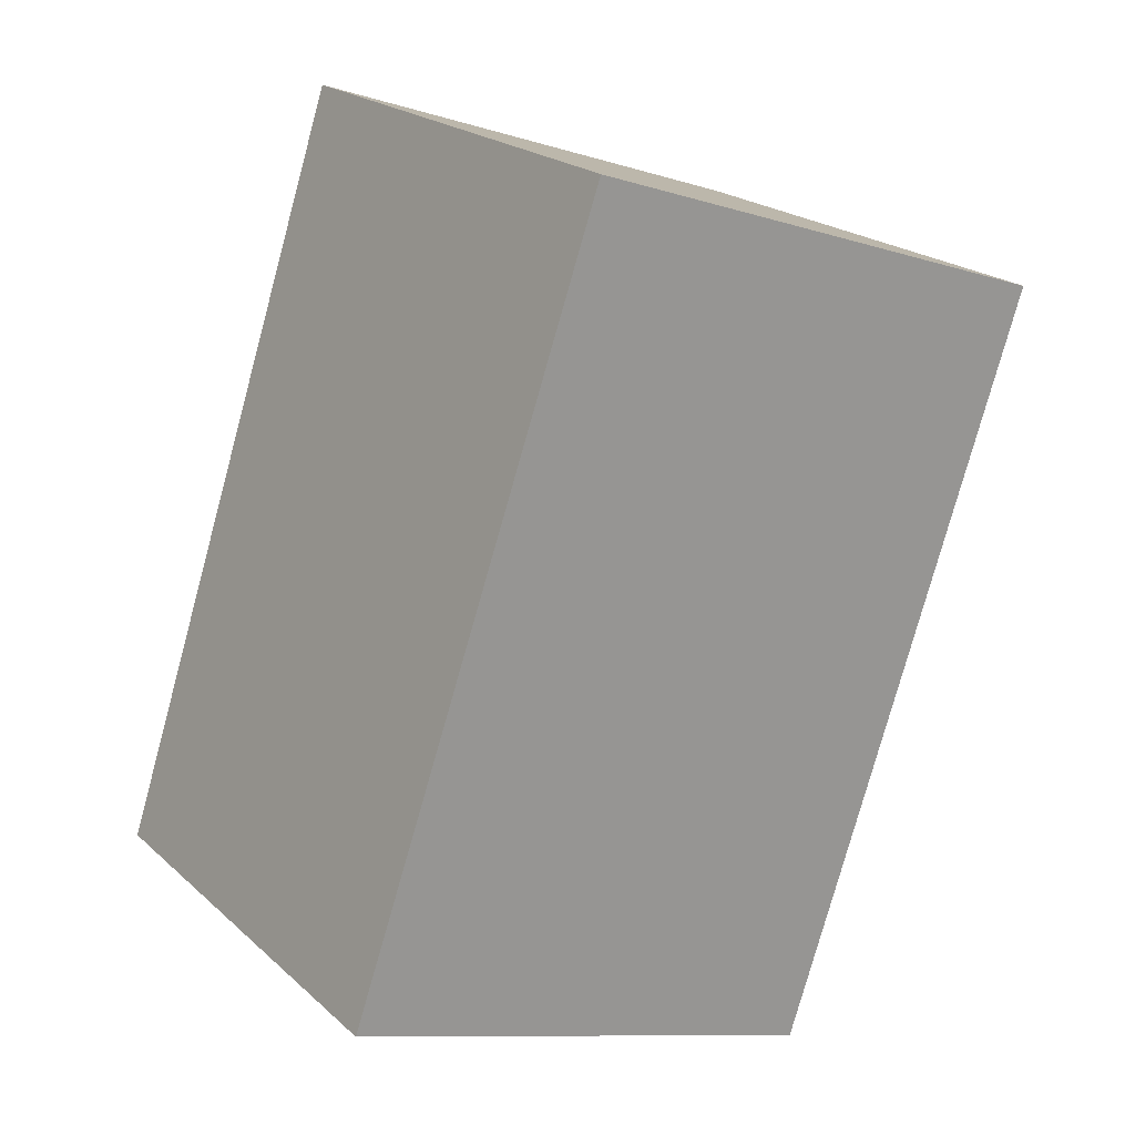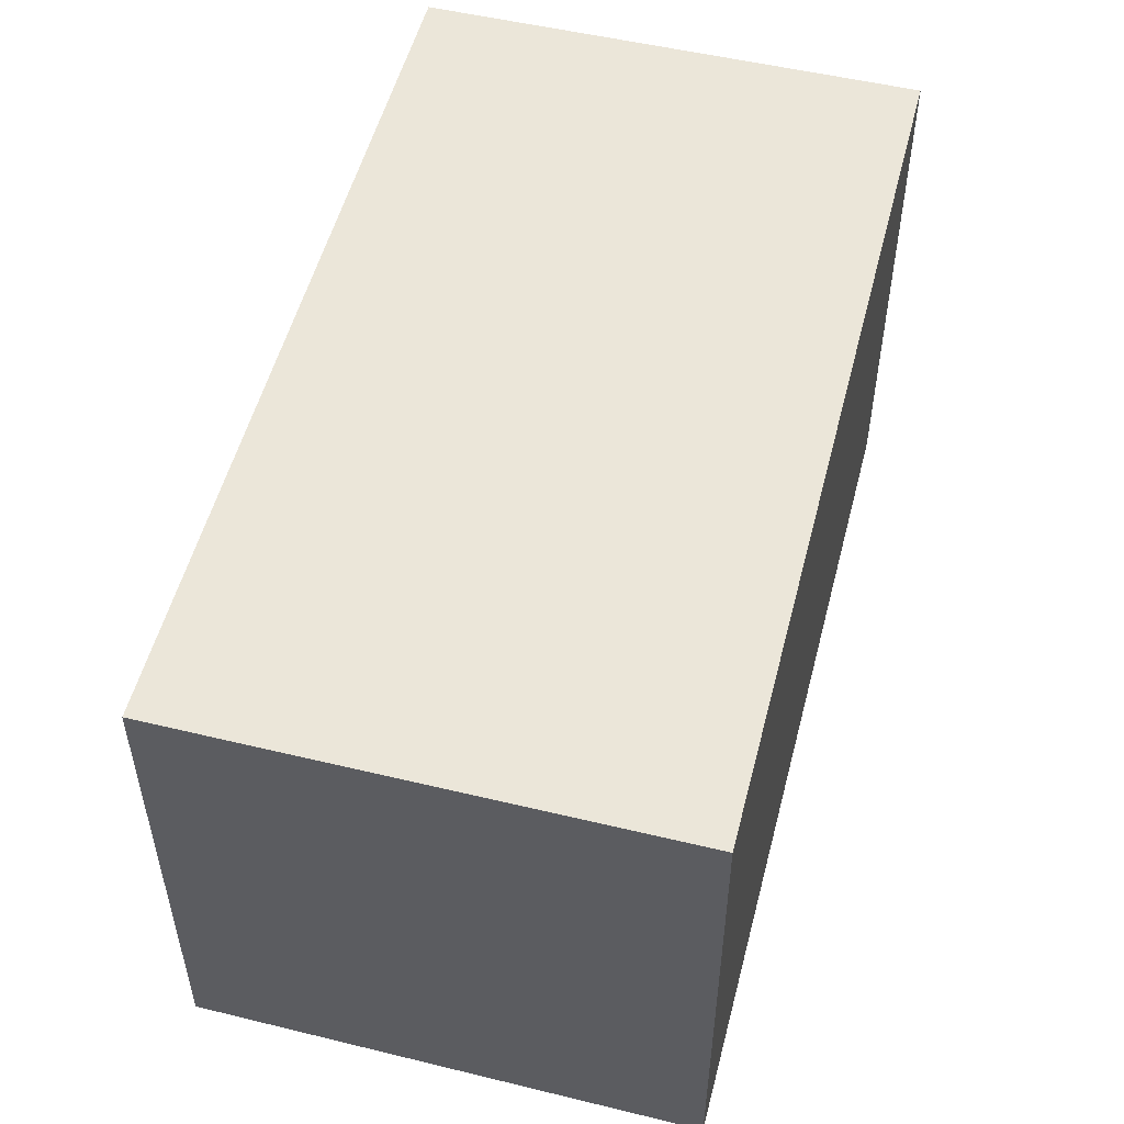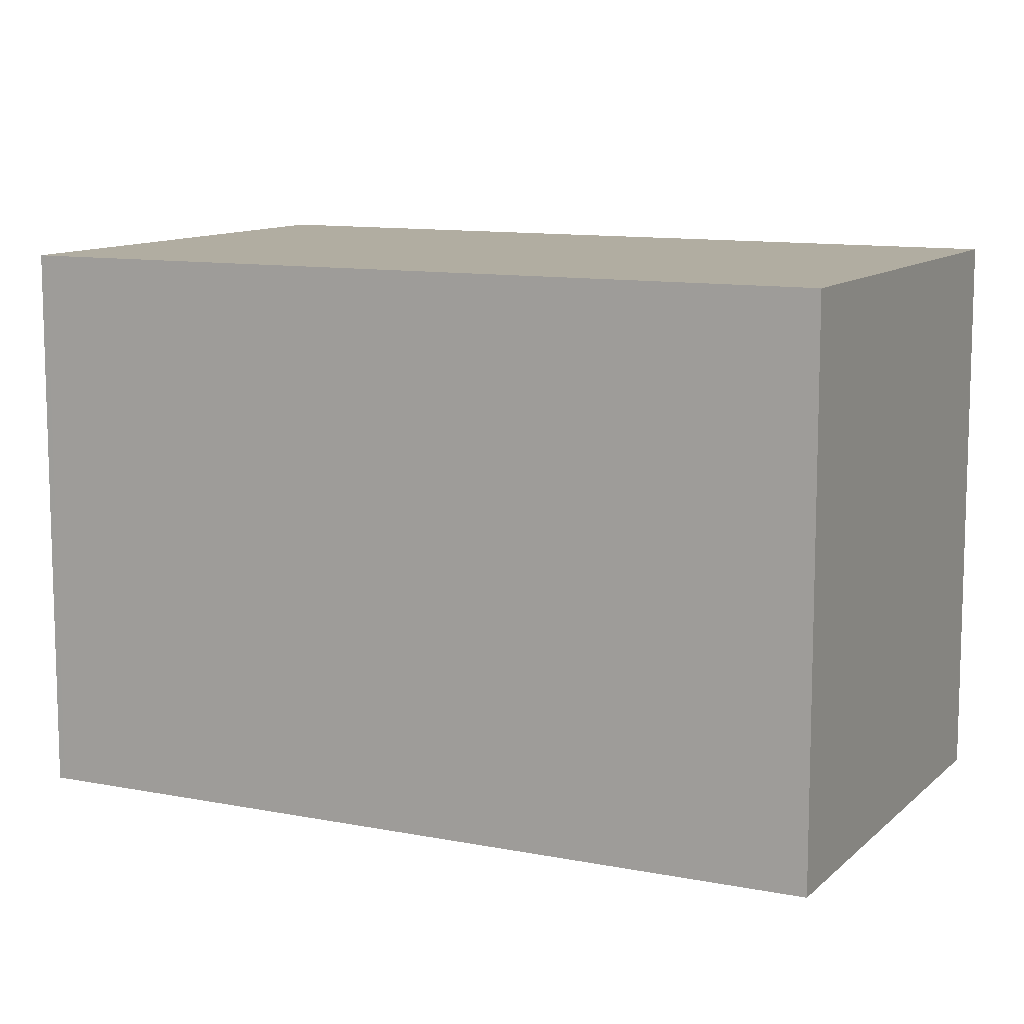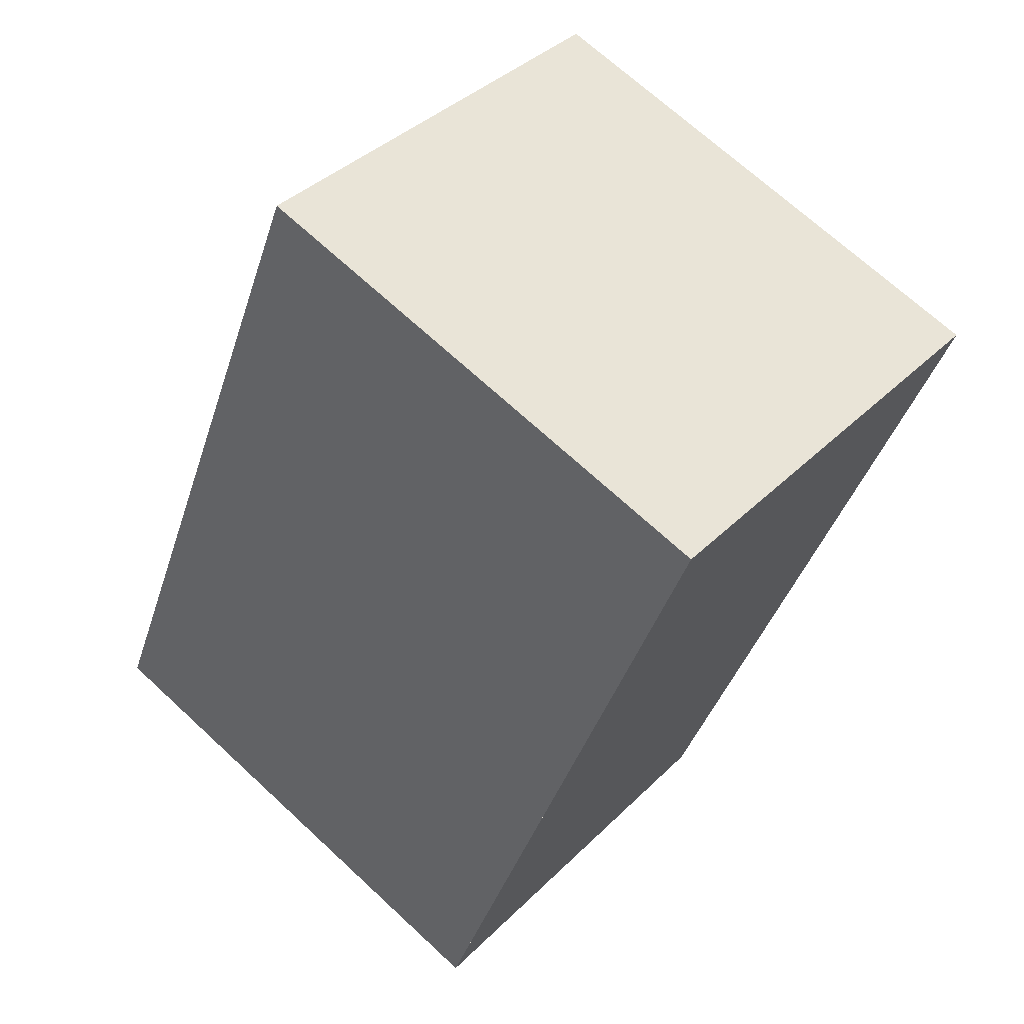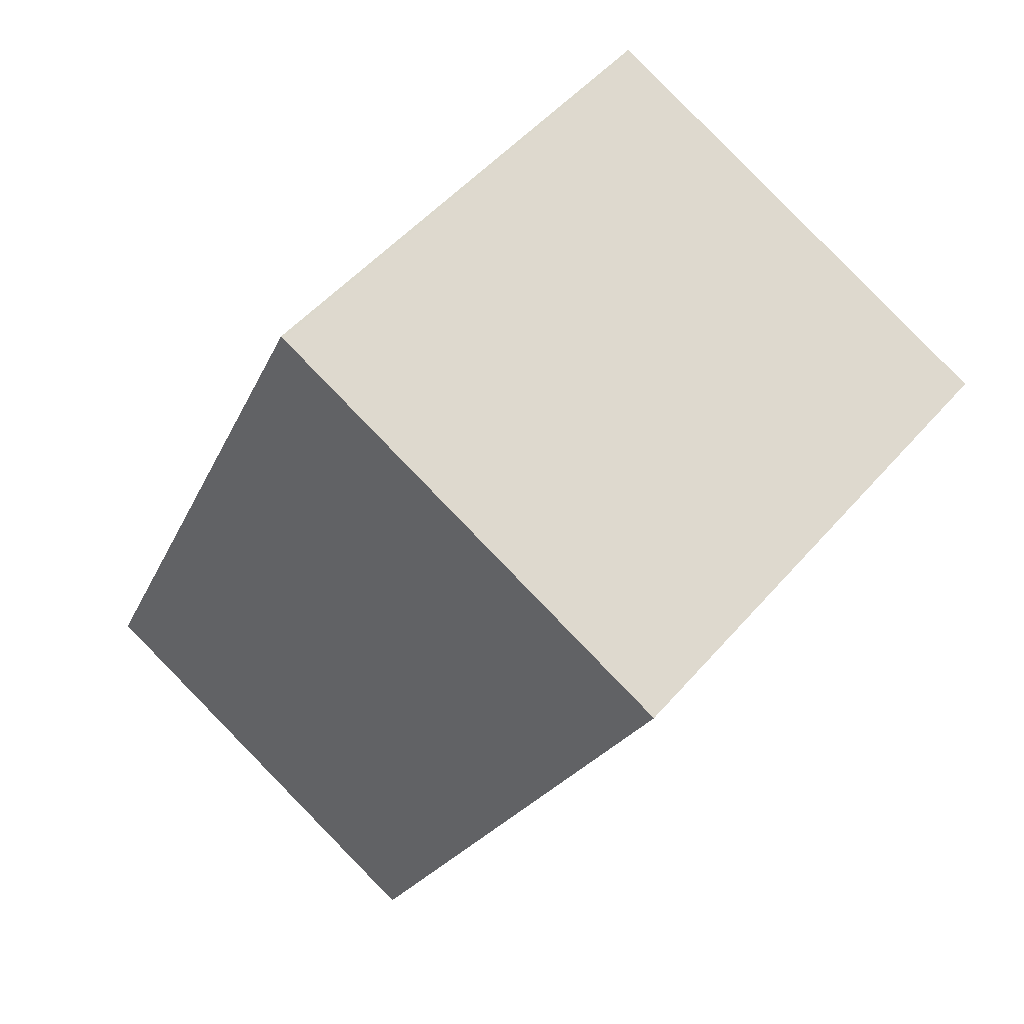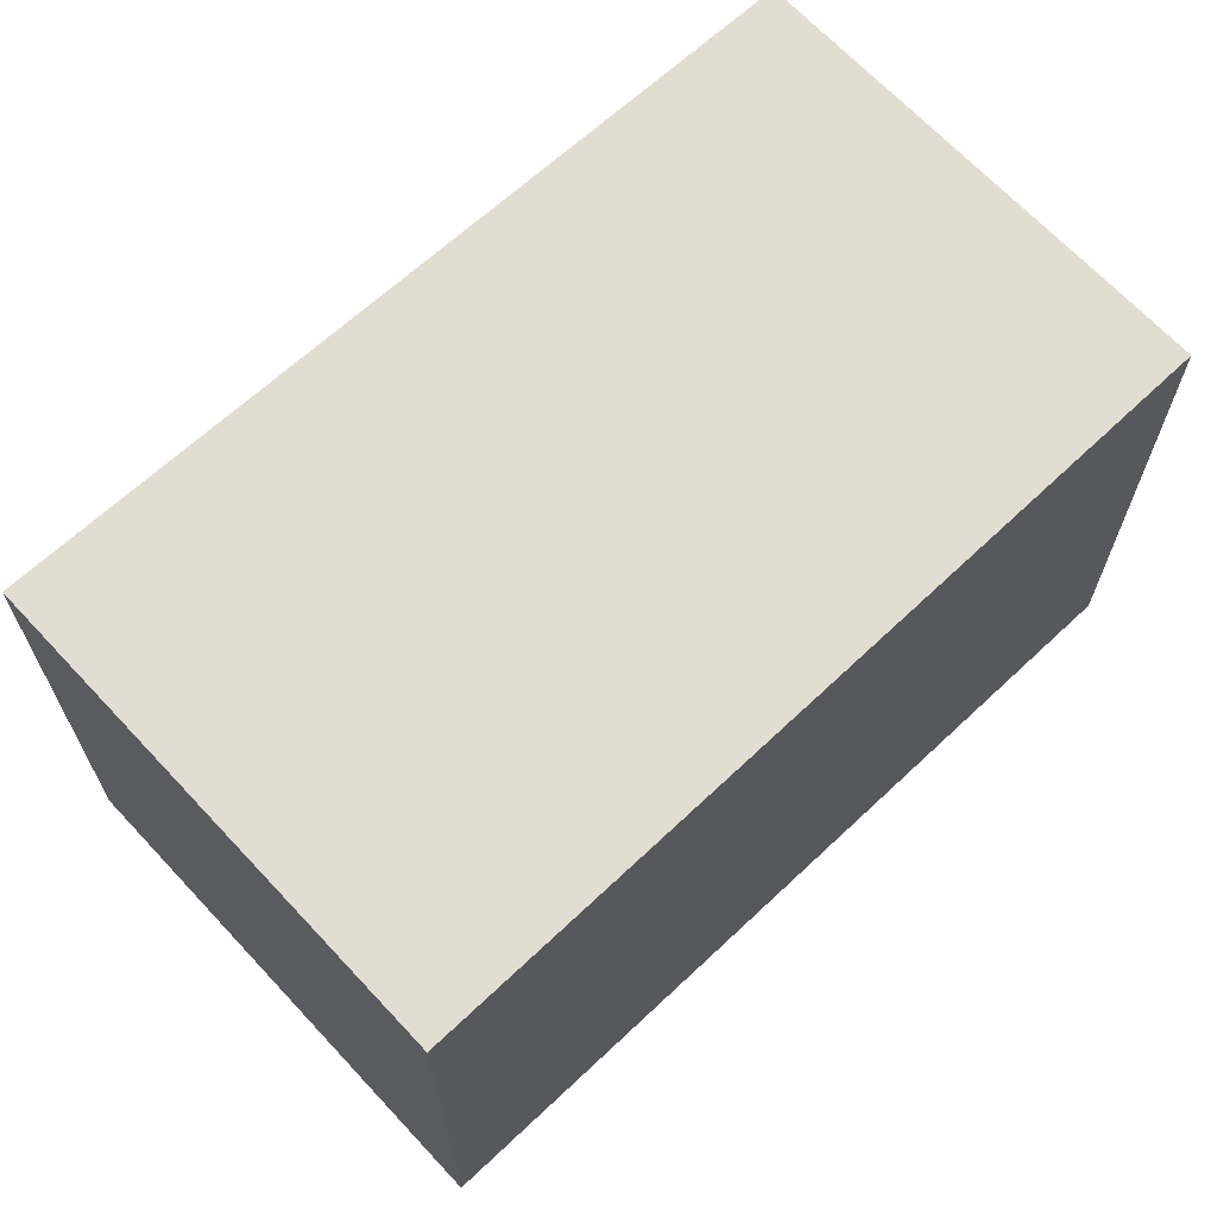
<metadata>
{"format":"obj","ext":"obj","renderer":"f3d","projection":"perspective","resolution":1024,"background":"white","views":[{"elev":-10.2,"azim":-128.4,"up":"+Y"},{"elev":55.8,"azim":-139.6,"up":"+Z"},{"elev":11.3,"azim":-37.6,"up":"+Z"},{"elev":69.2,"azim":132.9,"up":"+Y"},{"elev":50.6,"azim":-140.9,"up":"+Y"},{"elev":68.8,"azim":-107.1,"up":"+Z"}]}
</metadata>
<code>
v -1820 -2466 2.745
v -1818 -2464 2.71
v -1816 -2468 2.745
v -1818 -2469 2.778
v -1818 -2464 2.71
v -1820 -2466 2.745
v -1818 -2469 2.777
v -1820 -2466 2.744
v -1820 -2466 2.743
v -1818 -2464 2.71
v -1816 -2468 2.745
v -1818 -2464 2.71
v -1816 -2468 2.744
v -1816 -2468 2.744
v -1818 -2469 2.776
v -1819 -2469 2.777
v -1820 -2466 2.743
v -1820 -2466 2.745
v -1820 -2466 0
v -1820 -2466 0
v -1818 -2464 2.71
v -1818 -2464 2.71
v -1818 -2464 0
v -1818 -2464 0
v -1816 -2468 2.745
v -1816 -2468 2.745
v -1816 -2468 0
v -1816 -2468 0
v -1819 -2469 2.777
v -1818 -2469 2.778
v -1818 -2469 0
v -1819 -2469 0
v -1816 -2468 2.744
v -1818 -2464 2.71
v -1818 -2464 0
v -1816 -2468 0
v -1820 -2466 2.745
v -1820 -2466 2.745
v -1820 -2466 0
v -1820 -2466 0
v -1818 -2469 2.778
v -1818 -2469 2.777
v -1818 -2469 0
v -1818 -2469 0
v -1818 -2464 2.71
v -1820 -2466 2.743
v -1820 -2466 0
v -1818 -2464 0
v -1818 -2469 2.777
v -1816 -2468 2.745
v -1816 -2468 0
v -1818 -2469 0
v -1818 -2464 2.71
v -1818 -2464 2.71
v -1818 -2464 0
v -1818 -2464 0
v -1816 -2468 2.745
v -1816 -2468 2.744
v -1816 -2468 0
v -1816 -2468 0
v -1820 -2466 2.745
v -1819 -2469 2.777
v -1819 -2469 0
v -1820 -2466 0
v -1820 -2466 0
v -1818 -2464 0
v -1816 -2468 0
v -1818 -2469 0
f 10 8 9 12
f 15 8 10 14
f 16 6 8 15
f 8 6 1 9
f 14 10 5 13
f 12 2 5 10
f 13 3 11 14
f 14 11 7 15
f 15 7 4 16
f 18 19 20 17
f 22 23 24 21
f 26 27 28 25
f 30 31 32 29
f 34 35 36 33
f 38 39 40 37
f 42 43 44 41
f 46 47 48 45
f 50 51 52 49
f 54 55 56 53
f 58 59 60 57
f 62 63 64 61
f 66 67 68 65

</code>
